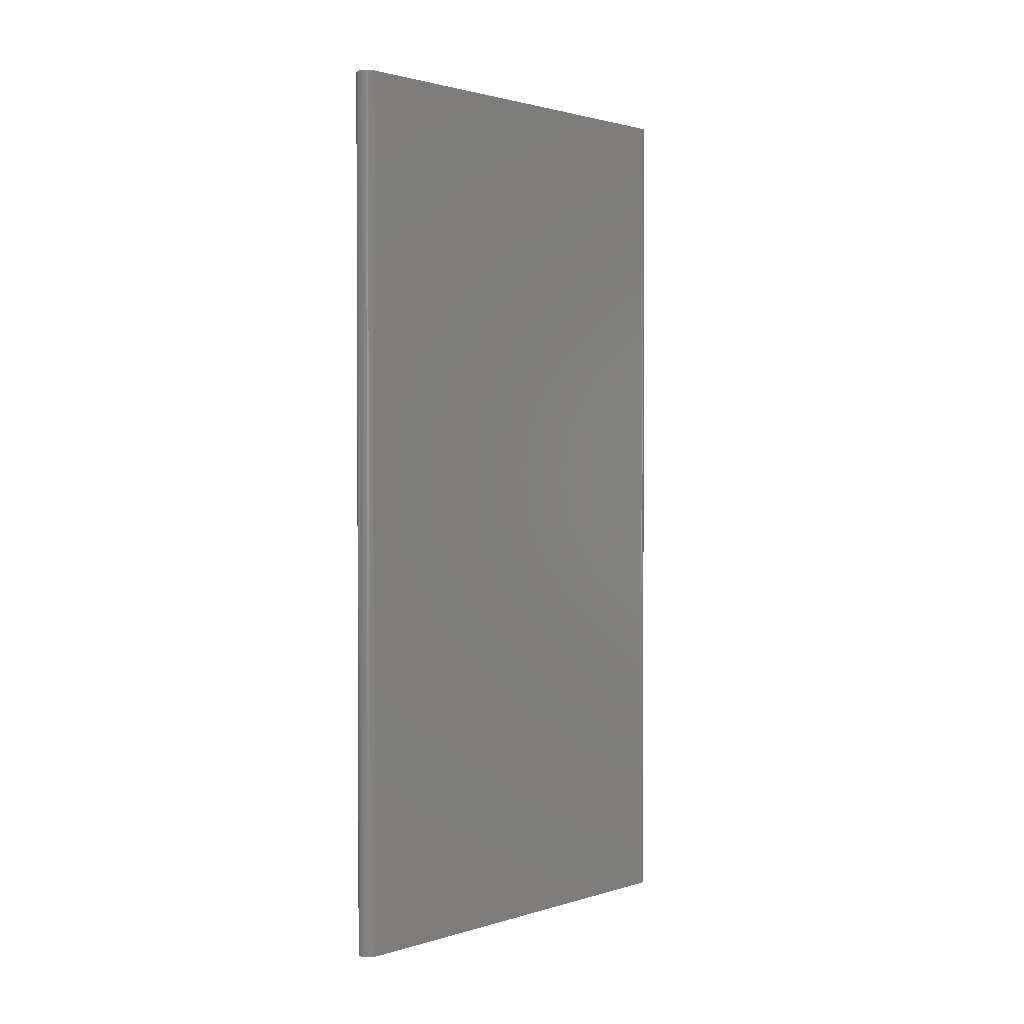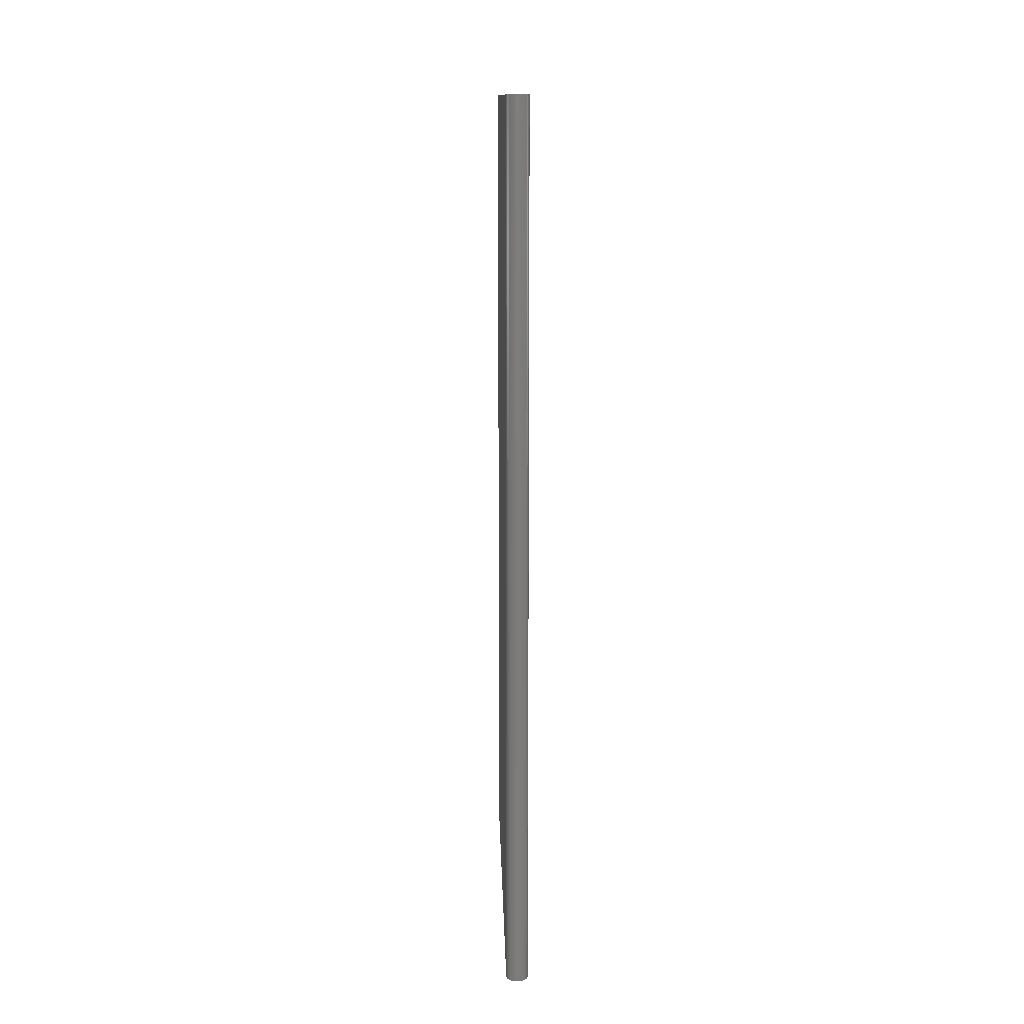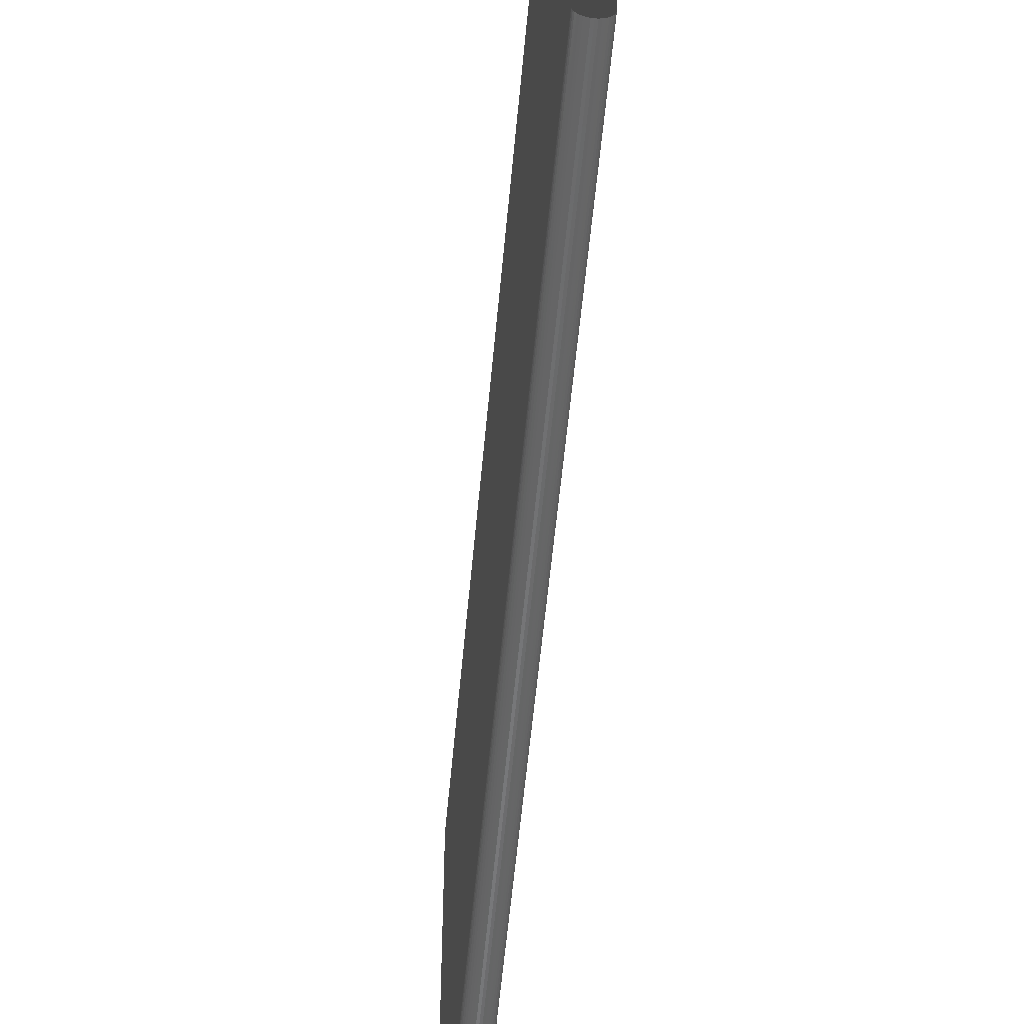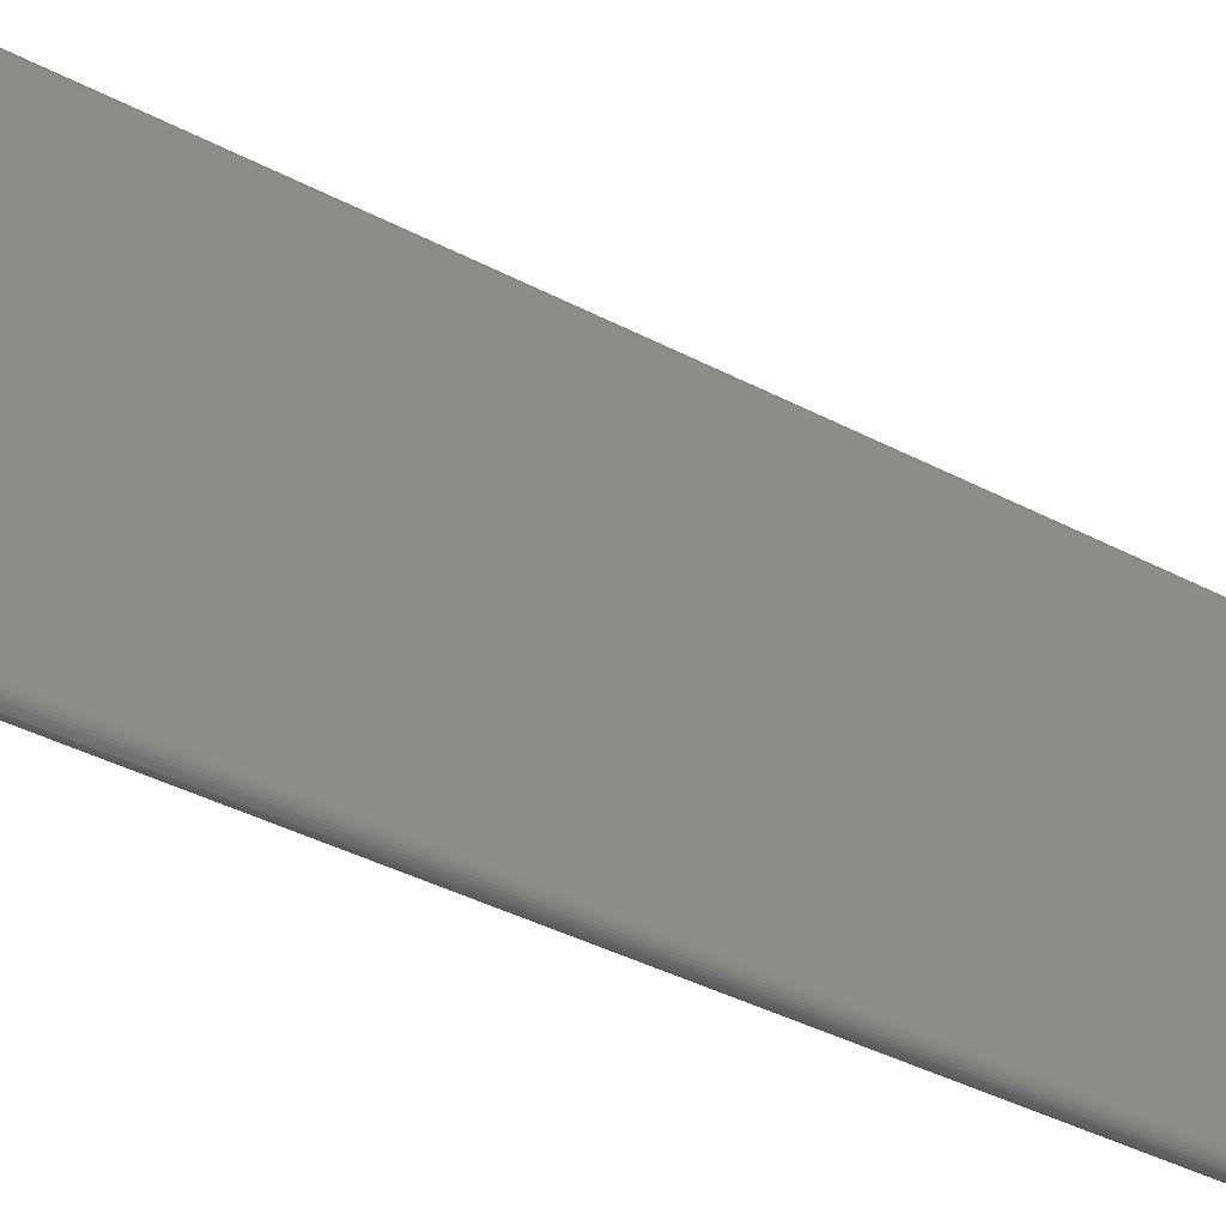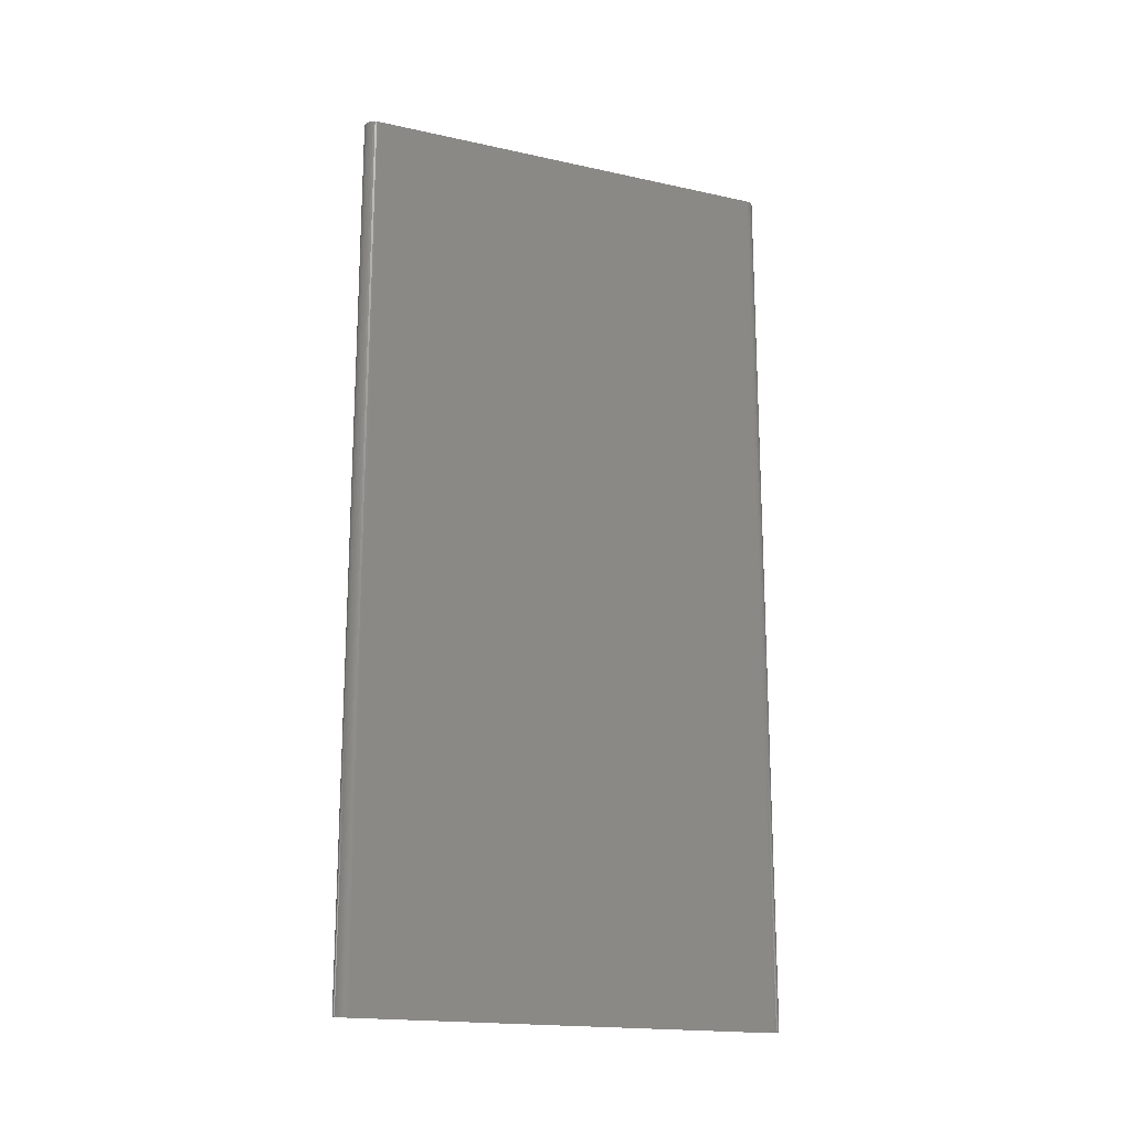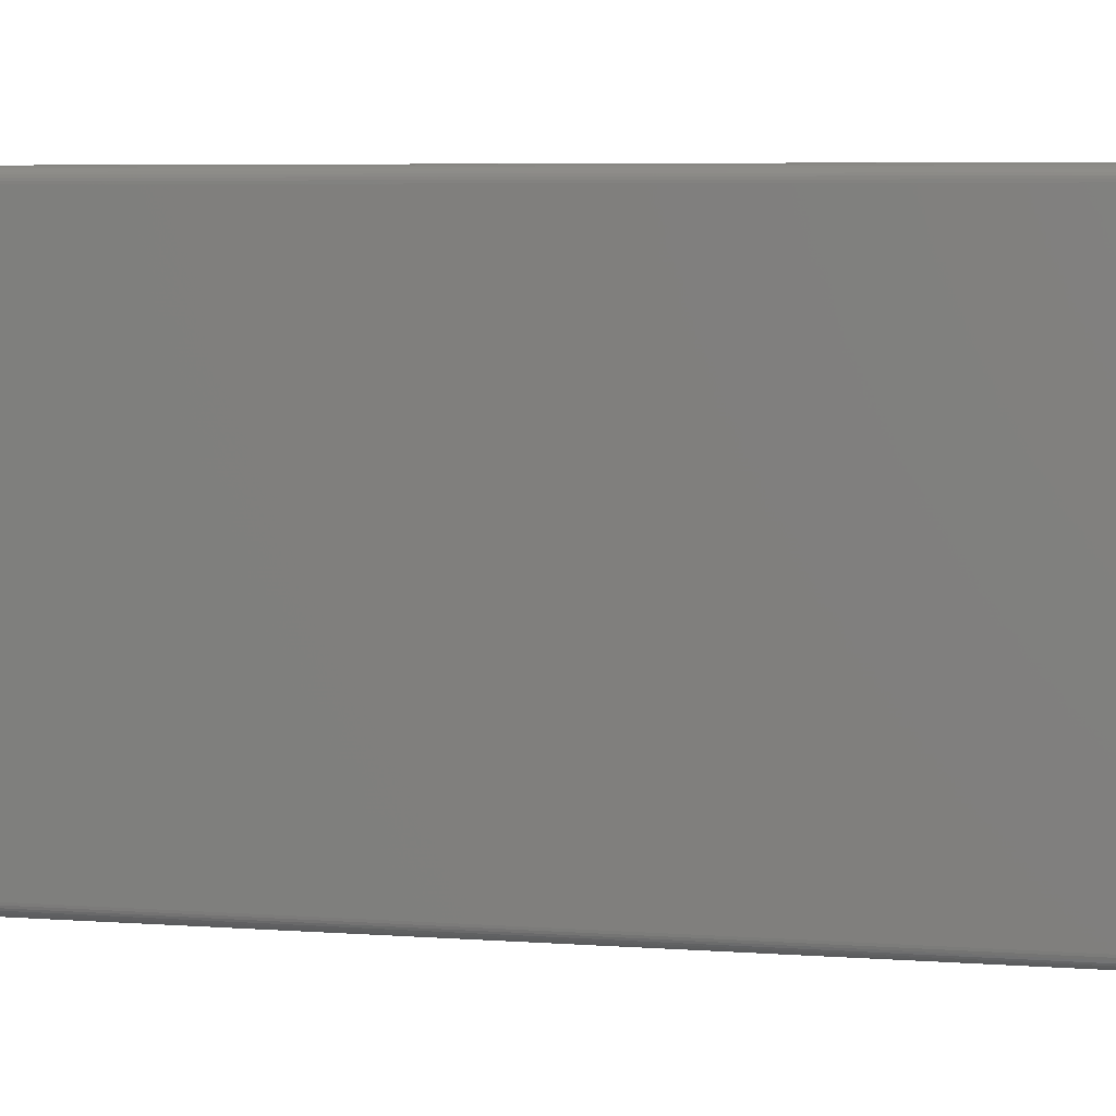
<metadata>
{"format":"stl","ext":"stl","renderer":"f3d","projection":"perspective","resolution":1024,"background":"white","views":[{"elev":1.7,"azim":-136.8,"up":"+Z"},{"elev":13.3,"azim":178.6,"up":"+Z"},{"elev":-55.1,"azim":-5.1,"up":"+Y"},{"elev":-44.9,"azim":-120.5,"up":"+Y"},{"elev":-18.1,"azim":66.9,"up":"+Z"},{"elev":5.9,"azim":-77.5,"up":"+Y"}]}
</metadata>
<code>
# stl→obj: 76 verts, 76 faces
v 0.025 0.475 -1
v 0.025 -0.475 -1
v 0.025 -0.475 1
v 0.025 0.475 1
v -0.025 0.475 -1
v -0.025 -0.475 -1
v -0.025 -0.475 1
v -0.025 0.475 1
v -0.02462 0.4793 -1
v -0.02462 0.4793 1
v -0.02349 0.4836 -1
v -0.02349 0.4836 1
v -0.02165 0.4875 -1
v -0.02165 0.4875 1
v -0.01915 0.4911 -1
v -0.01915 0.4911 1
v -0.01607 0.4942 -1
v -0.01607 0.4942 1
v -0.0125 0.4967 -1
v -0.0125 0.4967 1
v -0.008551 0.4985 1
v -0.008551 0.4985 -1
v -0.004341 0.4996 -1
v -0.004341 0.4996 1
v -4.9e-17 0.5 -1
v -4.9e-17 0.5 1
v 0.004341 0.4996 -1
v 0.004341 0.4996 1
v 0.008551 0.4985 1
v 0.008551 0.4985 -1
v 0.0125 0.4967 -1
v 0.0125 0.4967 1
v 0.01607 0.4942 -1
v 0.01607 0.4942 1
v 0.01915 0.4911 1
v 0.01915 0.4911 -1
v 0.02165 0.4875 -1
v 0.02165 0.4875 1
v 0.02349 0.4836 -1
v 0.02349 0.4836 1
v 0.02462 0.4793 1
v 0.02462 0.4793 -1
v 0.02462 -0.4793 -1
v 0.02462 -0.4793 1
v 0.02349 -0.4836 -1
v 0.02349 -0.4836 1
v 0.02165 -0.4875 -1
v 0.02165 -0.4875 1
v 0.01915 -0.4911 -1
v 0.01915 -0.4911 1
v 0.01607 -0.4942 -1
v 0.01607 -0.4942 1
v 0.0125 -0.4967 -1
v 0.0125 -0.4967 1
v 0.008551 -0.4985 -1
v 0.008551 -0.4985 1
v 0.004341 -0.4996 -1
v 0.004341 -0.4996 1
v 1.531e-18 -0.5 1
v 1.531e-18 -0.5 -1
v -0.004341 -0.4996 -1
v -0.004341 -0.4996 1
v -0.008551 -0.4985 -1
v -0.008551 -0.4985 1
v -0.0125 -0.4967 -1
v -0.0125 -0.4967 1
v -0.01607 -0.4942 -1
v -0.01607 -0.4942 1
v -0.01915 -0.4911 -1
v -0.01915 -0.4911 1
v -0.02165 -0.4875 1
v -0.02165 -0.4875 -1
v -0.02349 -0.4836 -1
v -0.02349 -0.4836 1
v -0.02462 -0.4793 -1
v -0.02462 -0.4793 1
f 1 2 3
f 1 3 4
f 5 6 7
f 5 7 8
f 9 5 8
f 9 8 10
f 11 10 12
f 11 9 10
f 13 12 14
f 13 11 12
f 15 14 16
f 15 13 14
f 17 16 18
f 17 15 16
f 19 18 20
f 19 20 21
f 19 17 18
f 22 19 21
f 23 21 24
f 23 22 21
f 25 24 26
f 25 23 24
f 27 26 28
f 27 28 29
f 27 25 26
f 30 27 29
f 31 29 32
f 31 30 29
f 33 32 34
f 33 34 35
f 33 31 32
f 36 33 35
f 37 36 35
f 37 35 38
f 39 37 38
f 39 38 40
f 39 40 41
f 42 39 41
f 1 42 41
f 1 41 4
f 43 2 3
f 43 3 44
f 45 44 46
f 45 43 44
f 47 46 48
f 47 45 46
f 49 48 50
f 49 47 48
f 51 50 52
f 51 49 50
f 53 52 54
f 53 51 52
f 55 54 56
f 55 53 54
f 57 56 58
f 57 58 59
f 57 55 56
f 60 57 59
f 61 59 62
f 61 60 59
f 63 62 64
f 63 61 62
f 65 64 66
f 65 63 64
f 67 66 68
f 67 65 66
f 69 68 70
f 69 70 71
f 69 67 68
f 72 69 71
f 73 72 71
f 73 71 74
f 75 73 74
f 75 74 76
f 75 76 7
f 6 75 7

</code>
